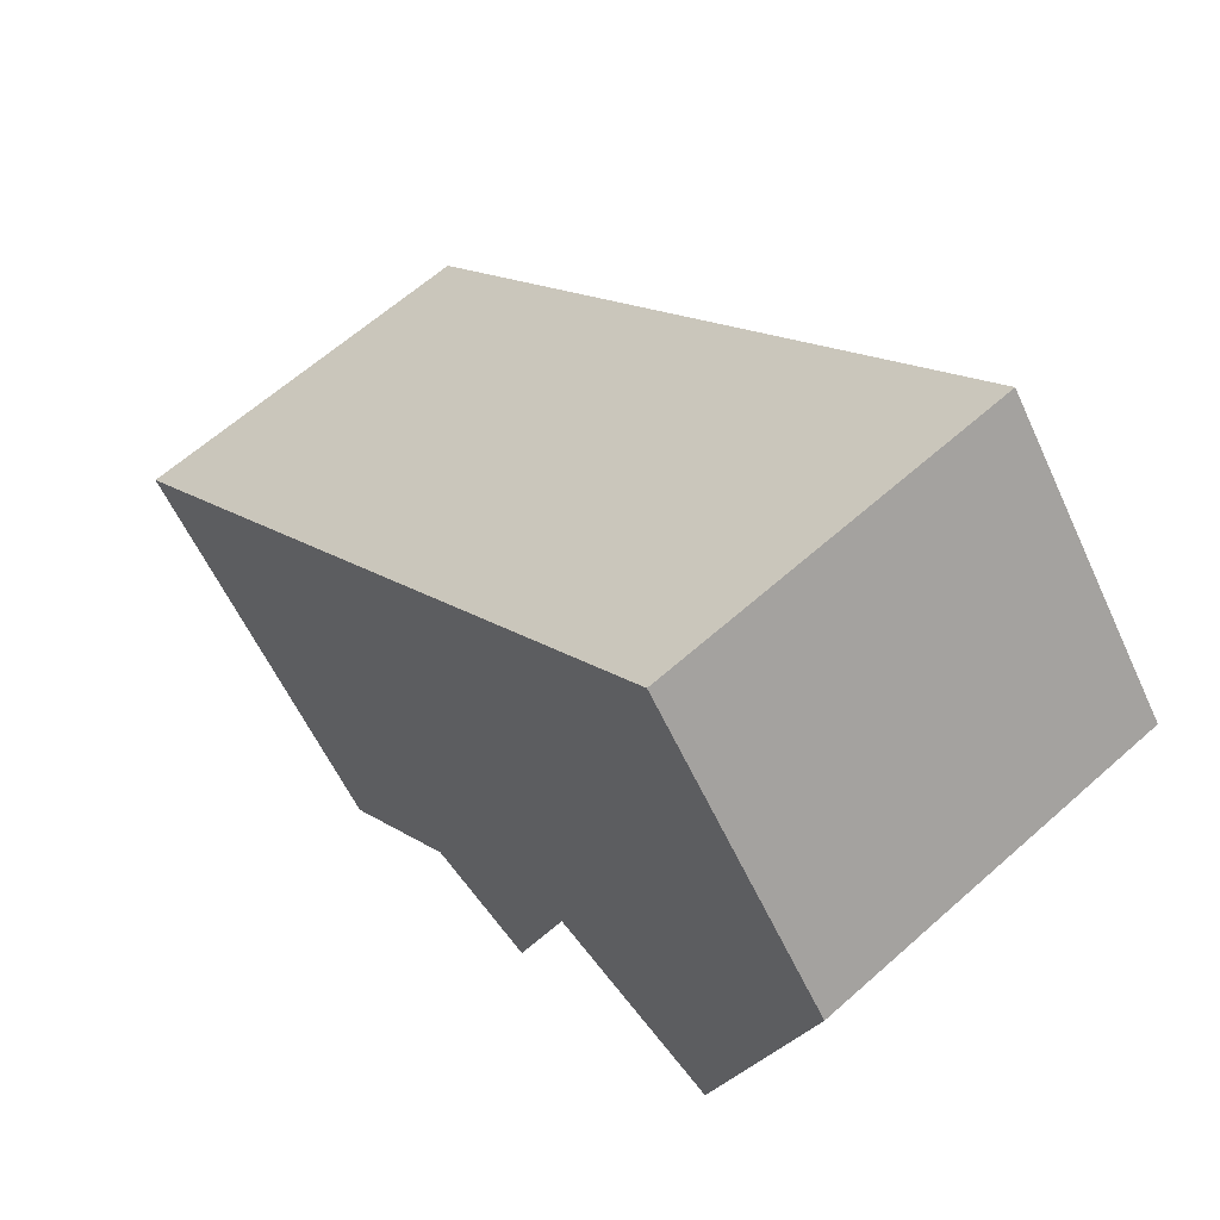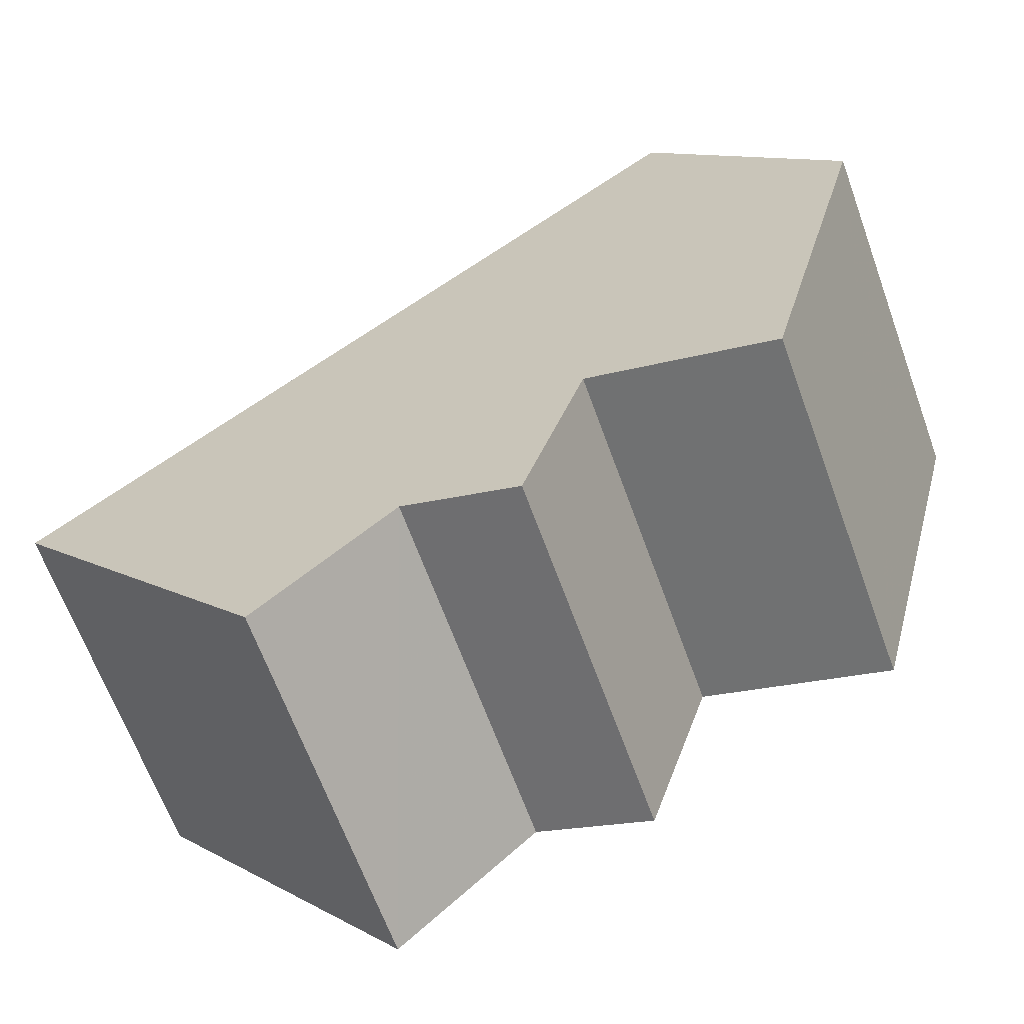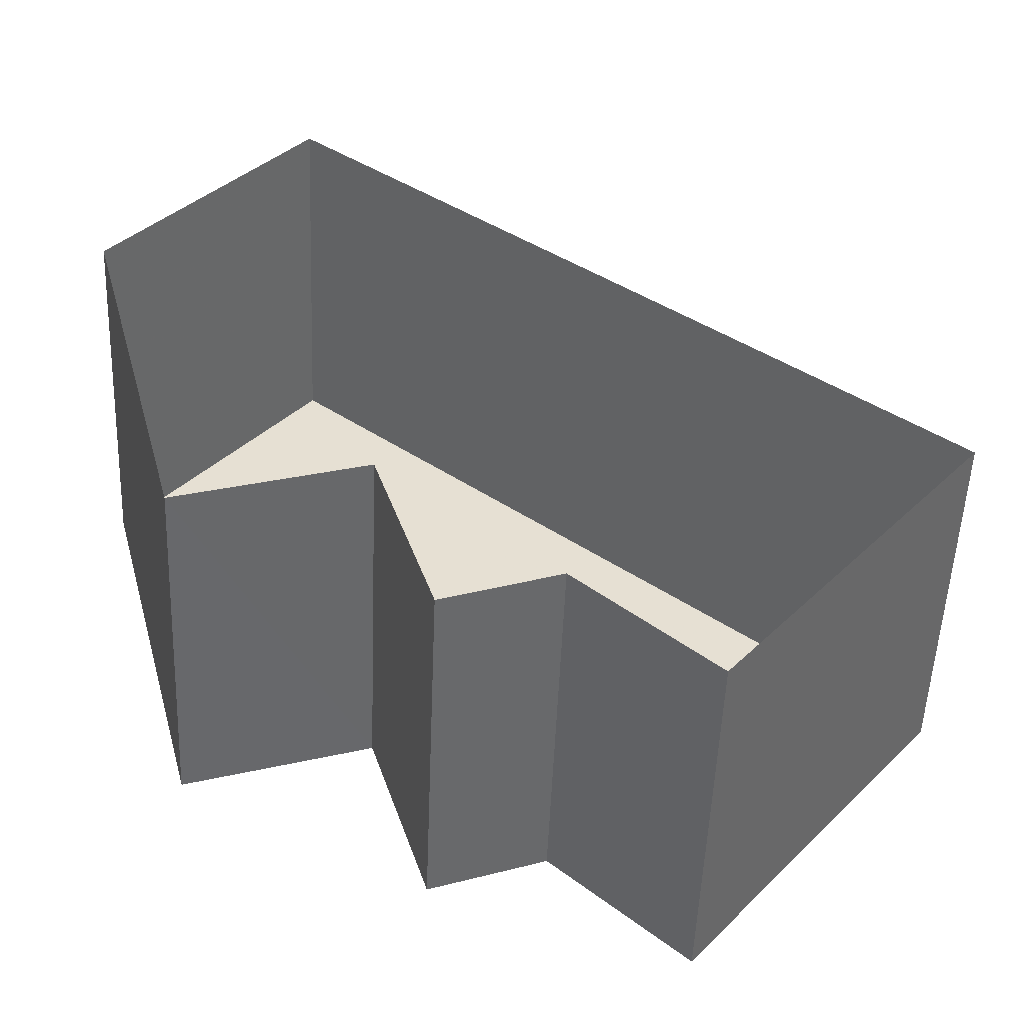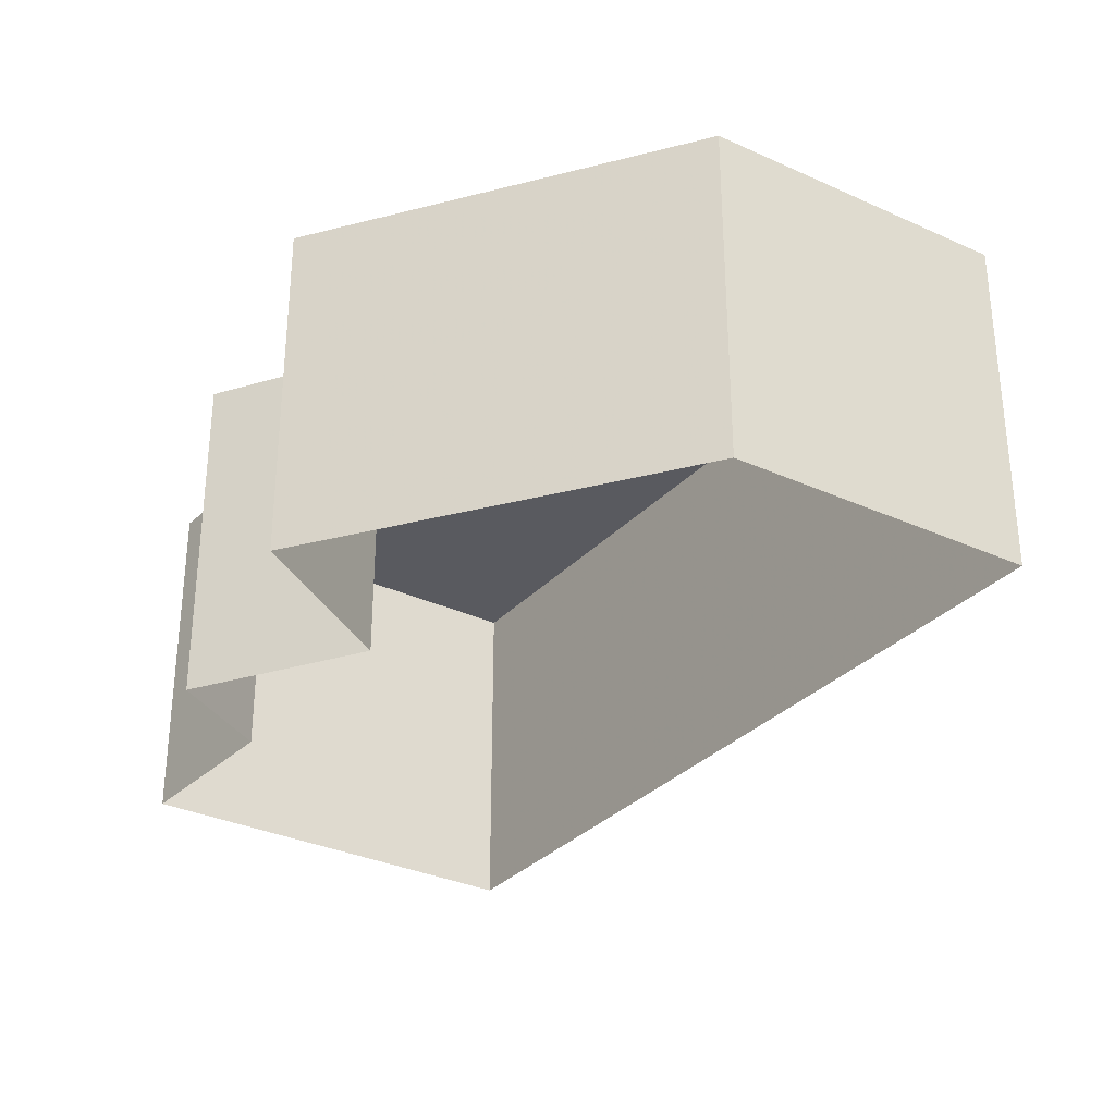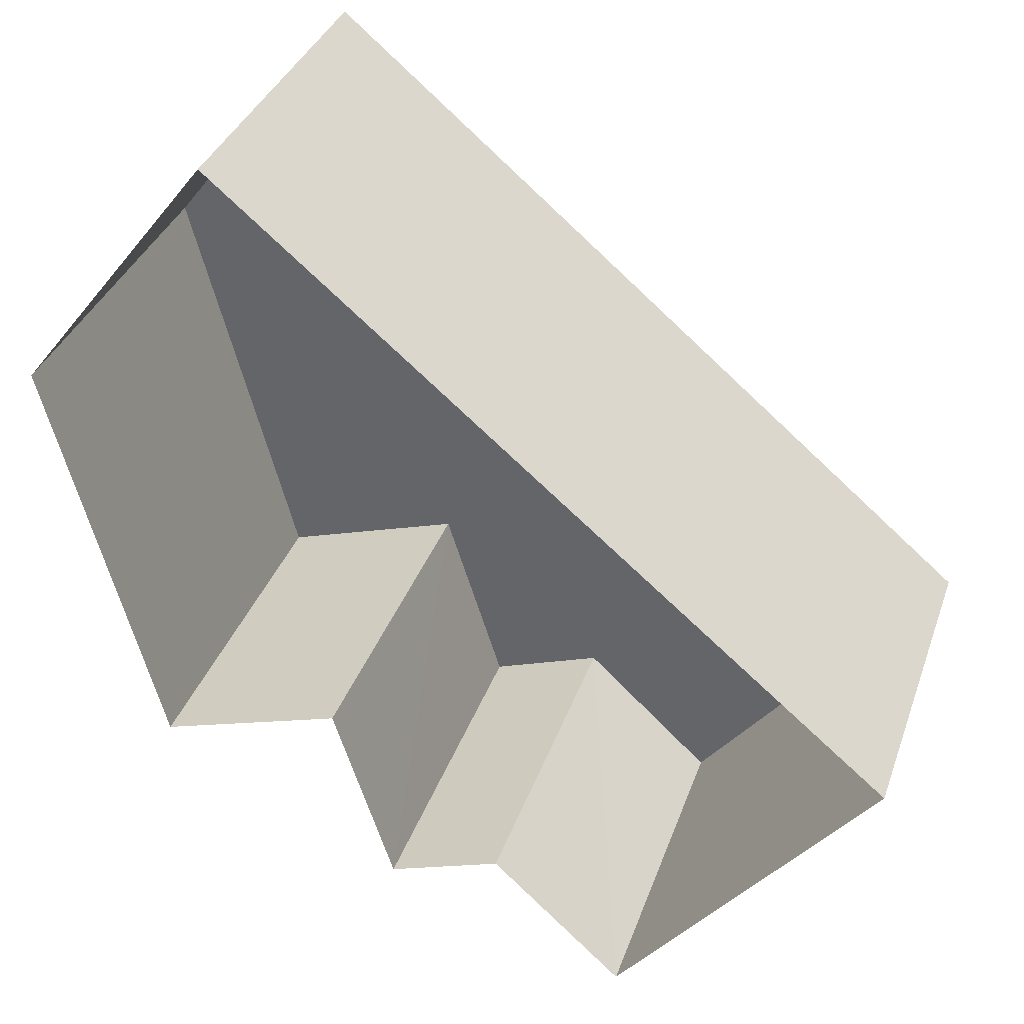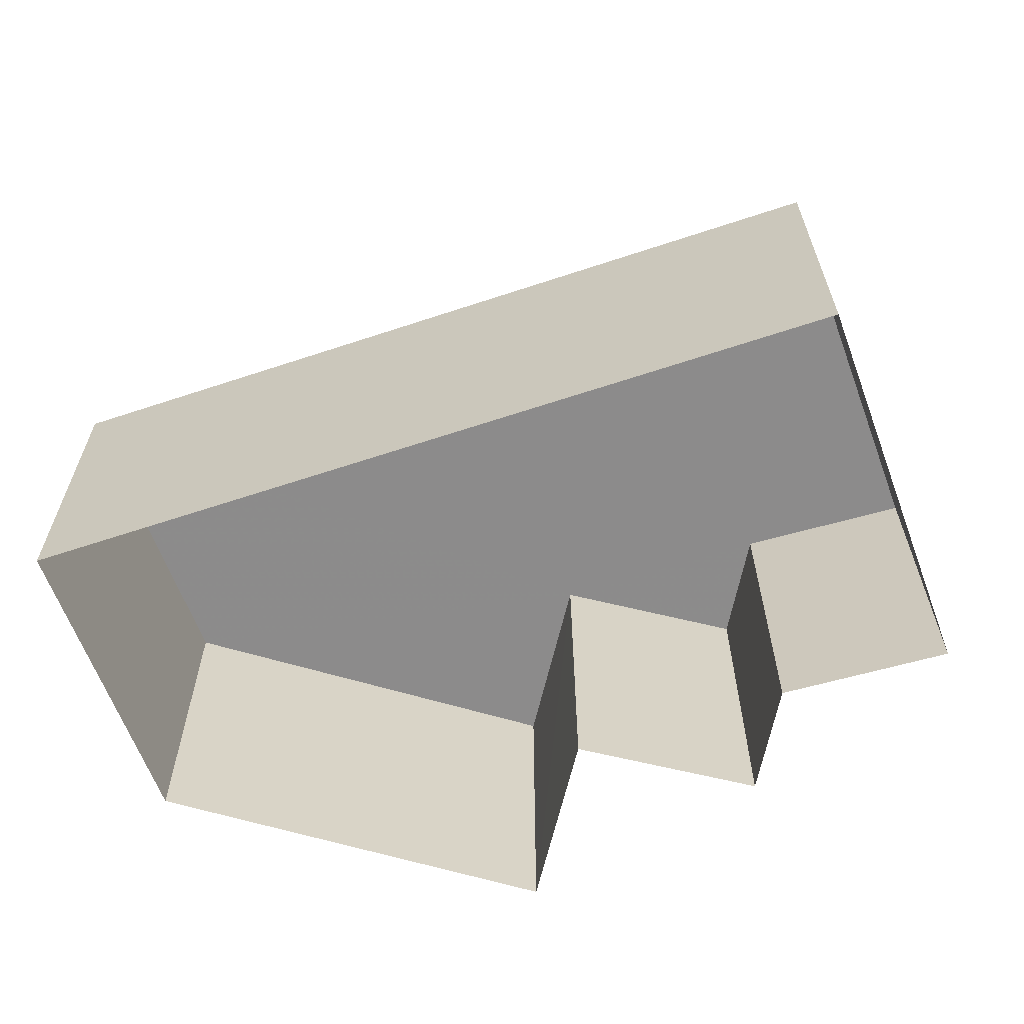
<metadata>
{"format":"obj","ext":"obj","renderer":"f3d","projection":"perspective","resolution":1024,"background":"white","views":[{"elev":62.1,"azim":47.8,"up":"+Y"},{"elev":-64.9,"azim":19.9,"up":"+Y"},{"elev":-52.4,"azim":177.7,"up":"+Y"},{"elev":-31.9,"azim":95.2,"up":"+Z"},{"elev":35.4,"azim":-161.9,"up":"+Y"},{"elev":-64.0,"azim":-121.4,"up":"+Z"}]}
</metadata>
<code>
v -6373 -3.613e+04 2.857
v -6375 -3.613e+04 2.856
v -6372 -3.612e+04 2.856
v -6369 -3.612e+04 2.856
v -6367 -3.612e+04 2.855
v -6370 -3.611e+04 2.855
v -6377 -3.613e+04 2.857
v -6382 -3.612e+04 2.856
v -6375 -3.613e+04 9.113
v -6373 -3.613e+04 9.113
v -6372 -3.612e+04 9.113
v -6377 -3.613e+04 9.113
v -6382 -3.612e+04 9.112
v -6370 -3.611e+04 9.111
v -6369 -3.612e+04 9.113
v -6367 -3.612e+04 9.112
f 1 2 3
f 4 3 5
f 5 3 6
f 2 7 8
f 6 3 8
f 3 2 8
f 9 10 11
f 12 9 13
f 13 11 14
f 11 15 16
f 14 11 16
f 9 11 13
f 9 2 1
f 10 9 1
f 9 7 2
f 9 12 7
f 13 8 7
f 12 13 7
f 14 6 8
f 13 14 8
f 14 5 6
f 14 16 5
f 16 4 5
f 16 15 4
f 11 3 4
f 15 11 4
f 11 1 3
f 11 10 1

</code>
